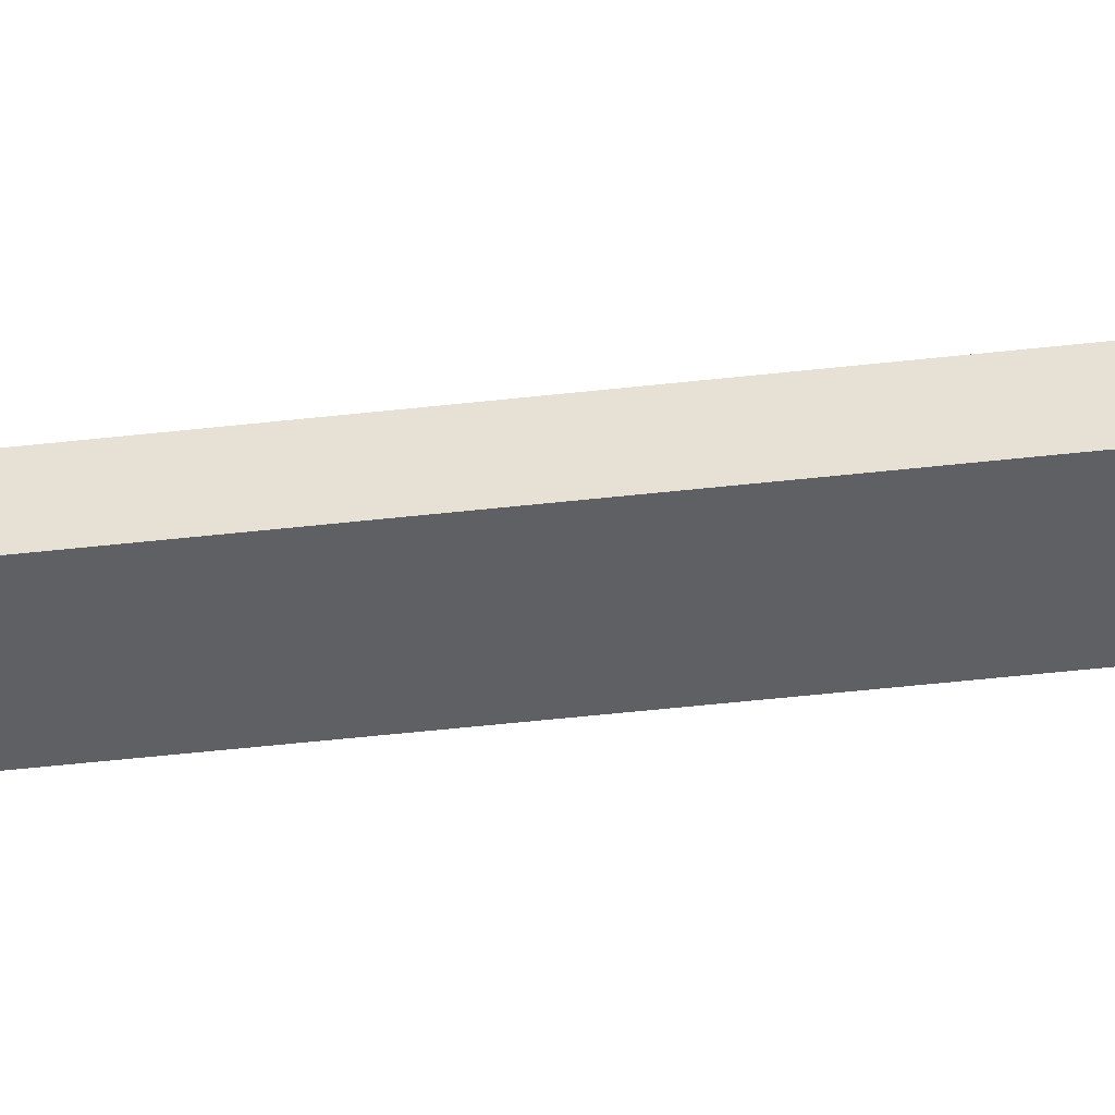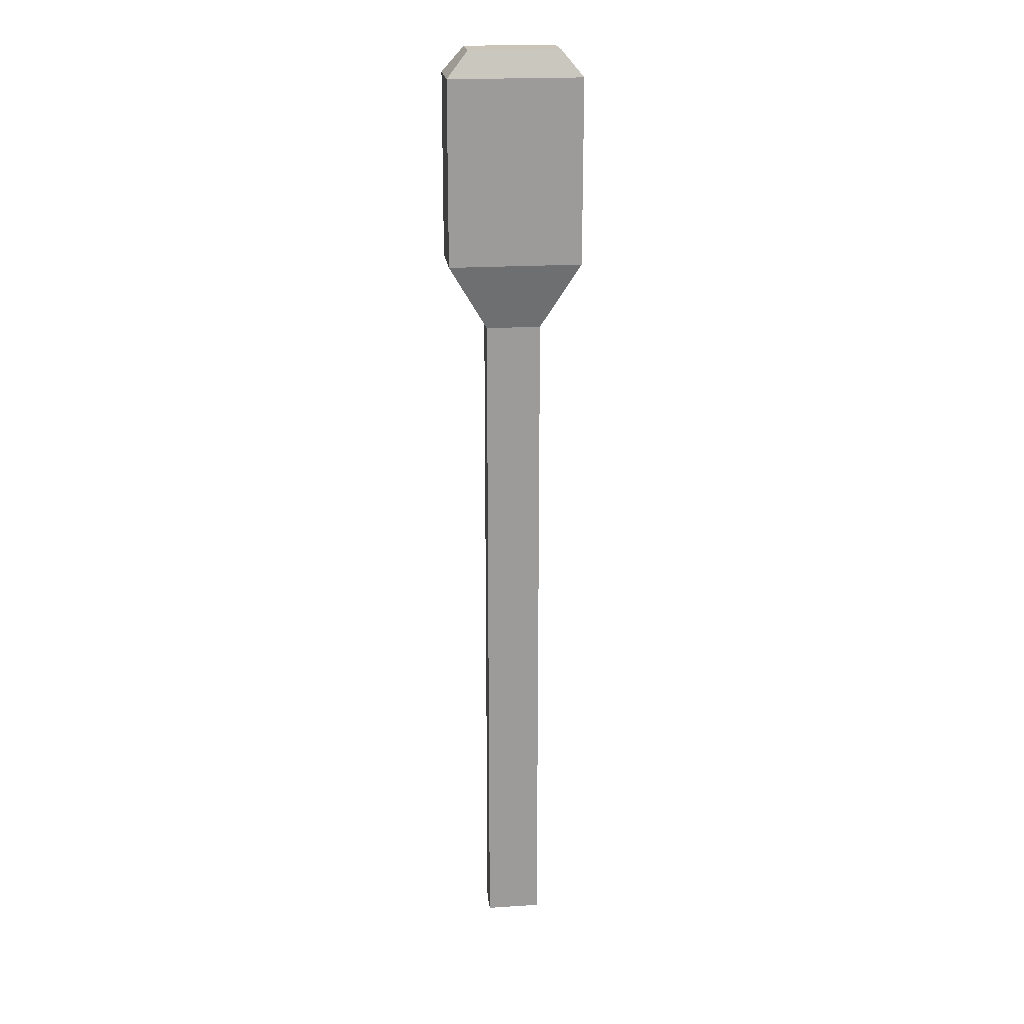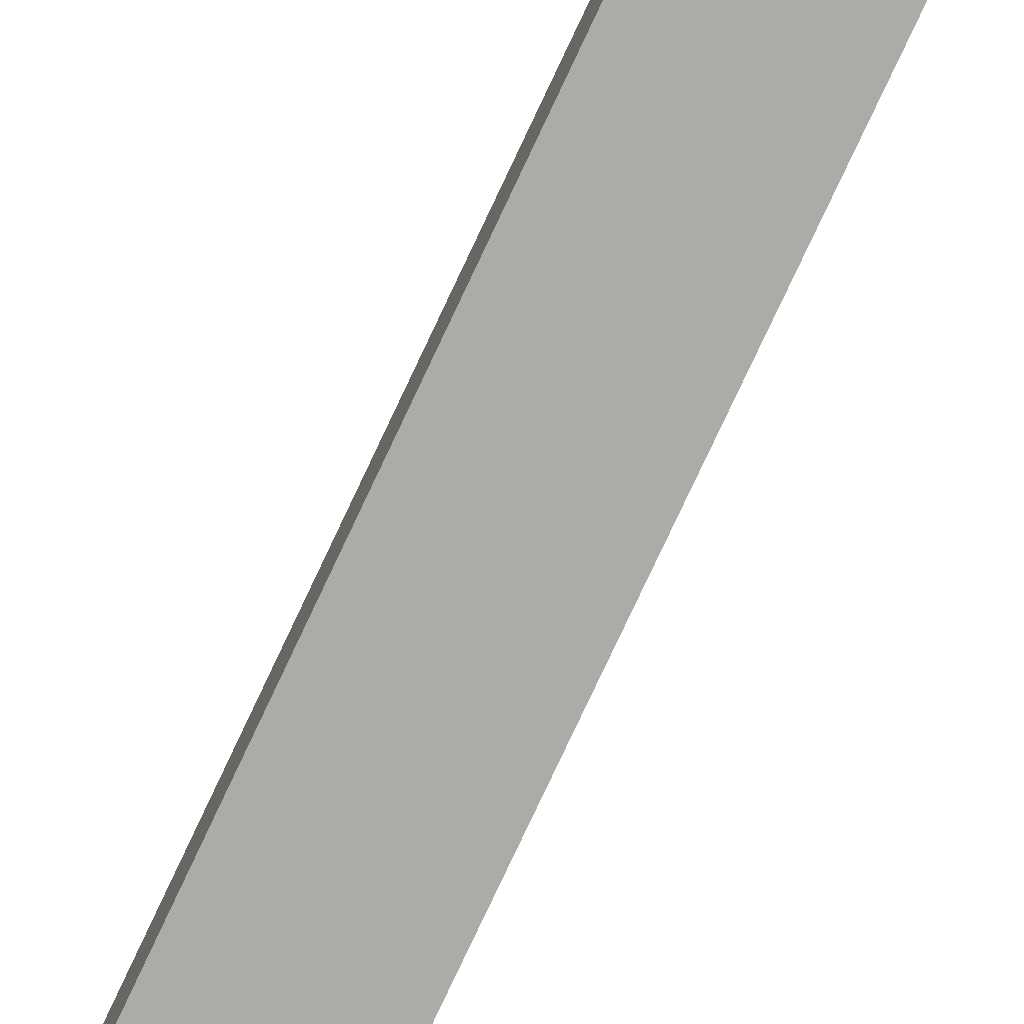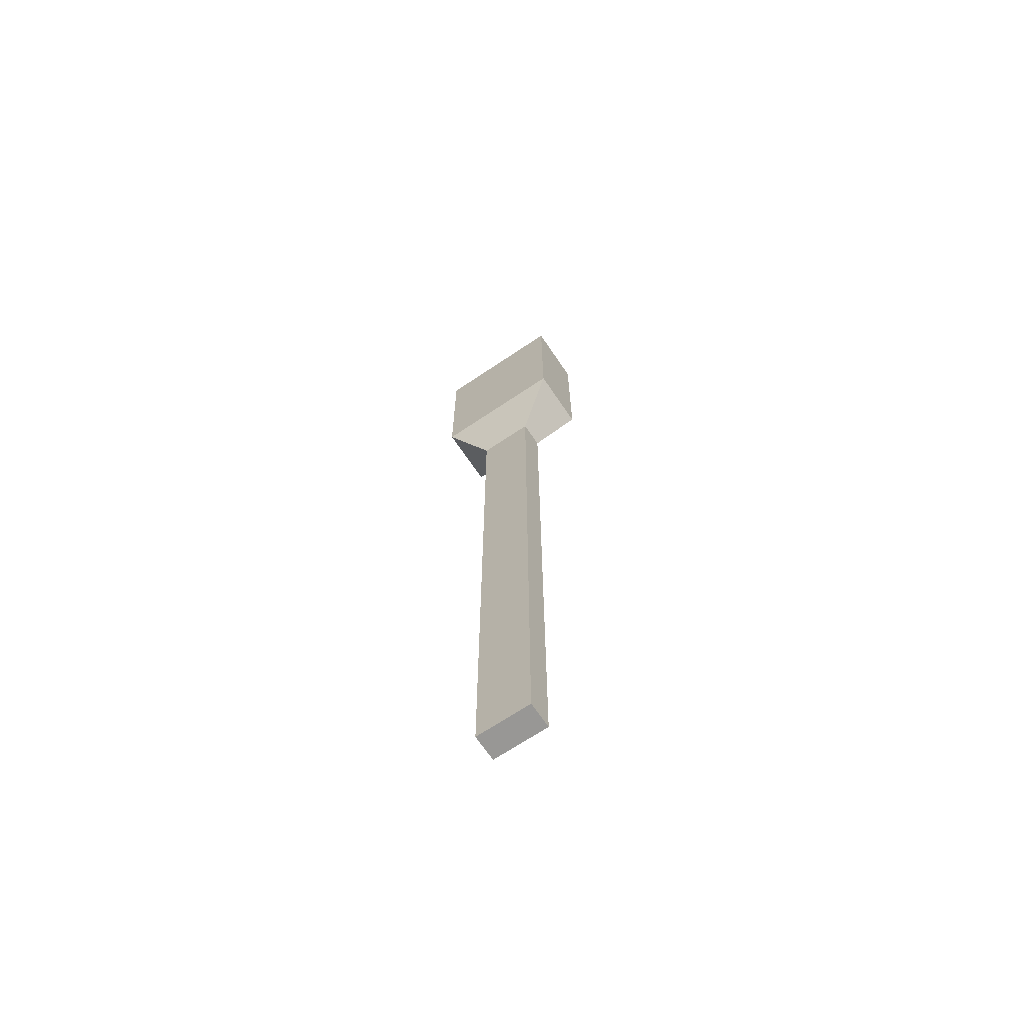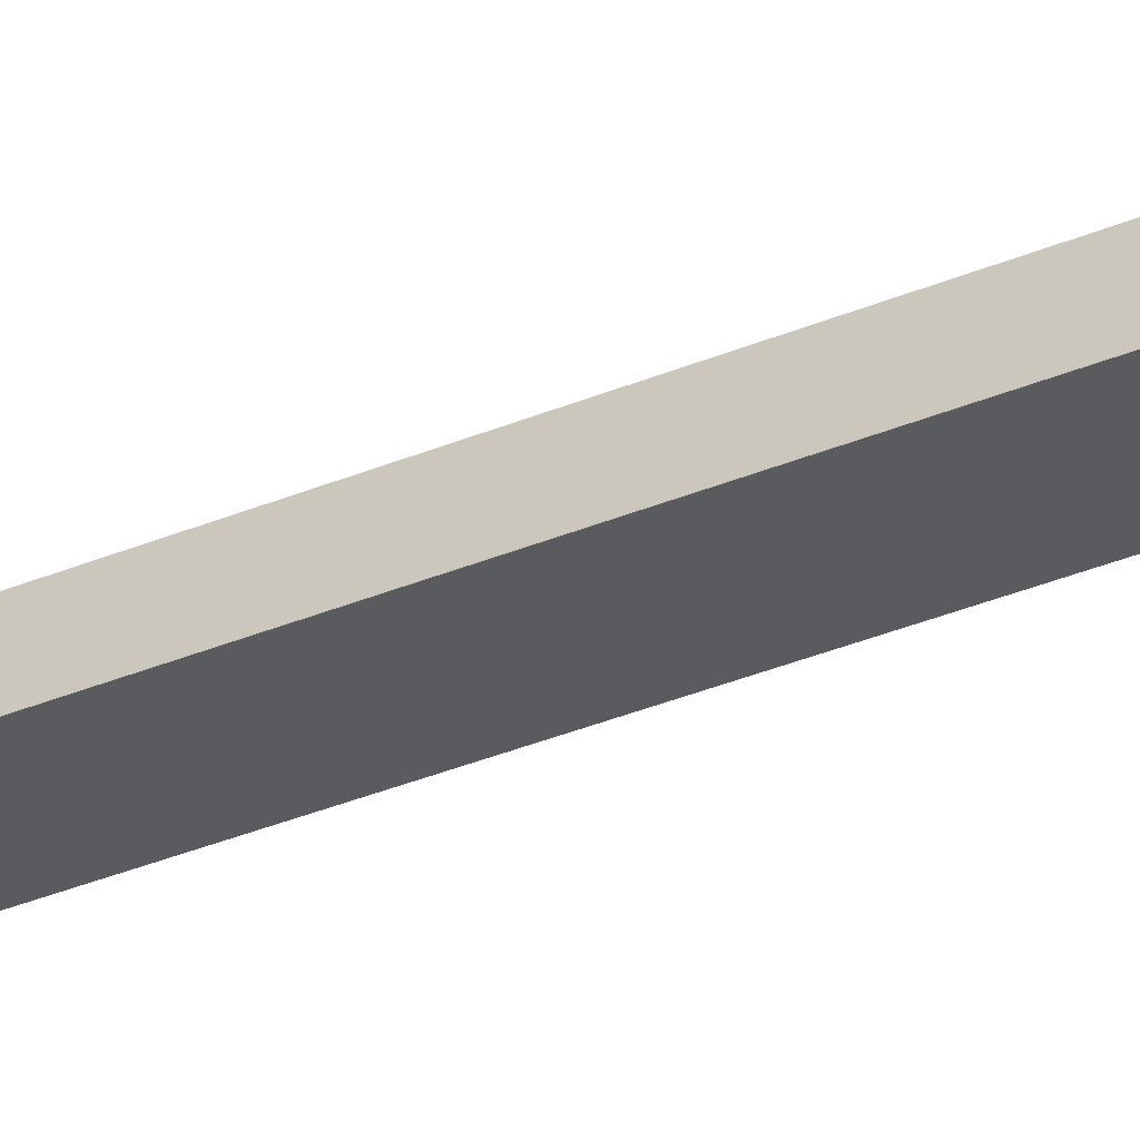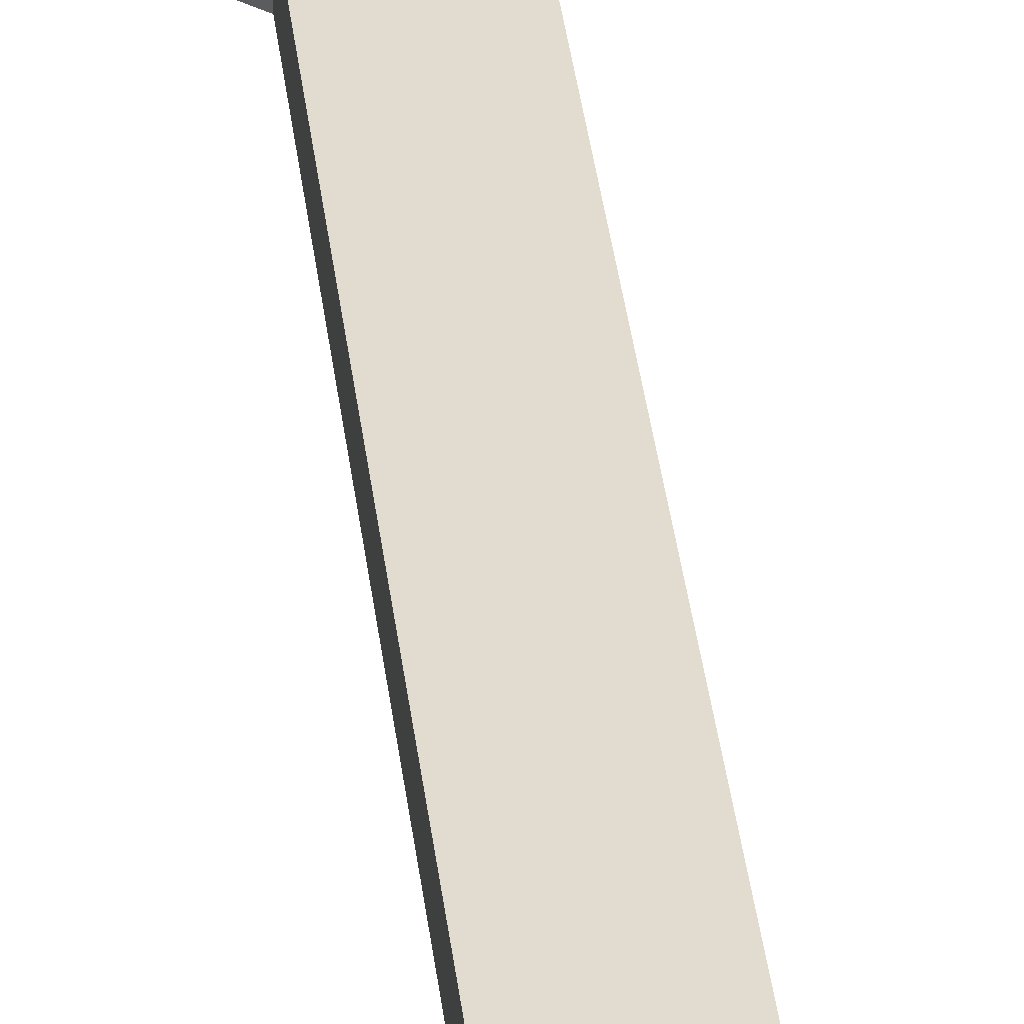
<metadata>
{"format":"obj","ext":"obj","renderer":"f3d","projection":"perspective","resolution":1024,"background":"white","views":[{"elev":-43.1,"azim":-82.1,"up":"+Y"},{"elev":20.5,"azim":173.4,"up":"+Z"},{"elev":-76.5,"azim":-25.0,"up":"+Y"},{"elev":-68.2,"azim":34.0,"up":"+Z"},{"elev":-32.4,"azim":-59.1,"up":"+Y"},{"elev":34.3,"azim":173.8,"up":"+Y"}]}
</metadata>
<code>
g paddle
v -0.289 0.272 -2.25
v -0.289 0.272 5.028
v -0.289 -6.046e-14 -2.25
v -0.289 7.219e-15 5.028
v -0.7052 -0.1958 5.742
v -0.7052 0.4678 5.742
v -0.7052 -0.1958 7.68
v -0.7052 0.4678 7.68
v 0.7052 -0.1958 5.742
v 0.7052 -0.1958 7.68
v 0.7052 0.4678 5.742
v 0.7052 0.4678 7.68
v 0.289 -6.046e-14 -2.25
v 0.289 0.272 -2.25
v 0.4795 0.3617 7.952
v 0.4795 -0.08965 7.952
v 0.289 7.219e-15 5.028
v 0.289 0.272 5.028
v -0.4795 -0.08965 7.952
v -0.4795 0.3617 7.952
f 2 1 3
f 3 4 2
f 6 5 7
f 7 8 6
f 10 9 11
f 11 12 10
f 13 3 1
f 1 14 13
f 2 4 5
f 5 6 2
f 10 12 15
f 15 16 10
f 9 17 18
f 18 11 9
f 8 7 19
f 19 20 8
f 9 10 7
f 7 5 9
f 6 11 18
f 18 2 6
f 7 10 16
f 16 19 7
f 2 18 14
f 14 1 2
f 13 17 4
f 4 3 13
f 15 12 8
f 8 20 15
f 12 11 6
f 6 8 12
f 19 16 15
f 15 20 19
f 17 9 5
f 5 4 17
f 13 14 18
f 18 17 13

</code>
